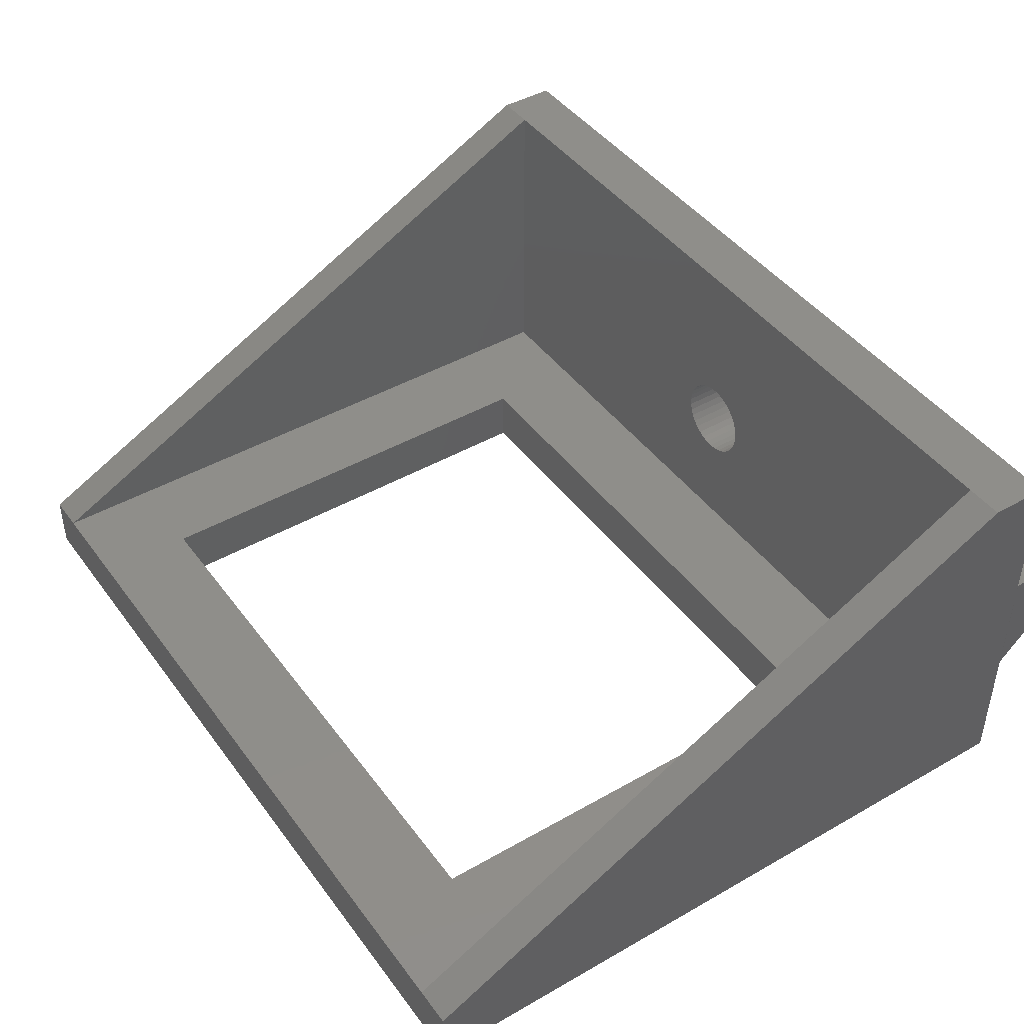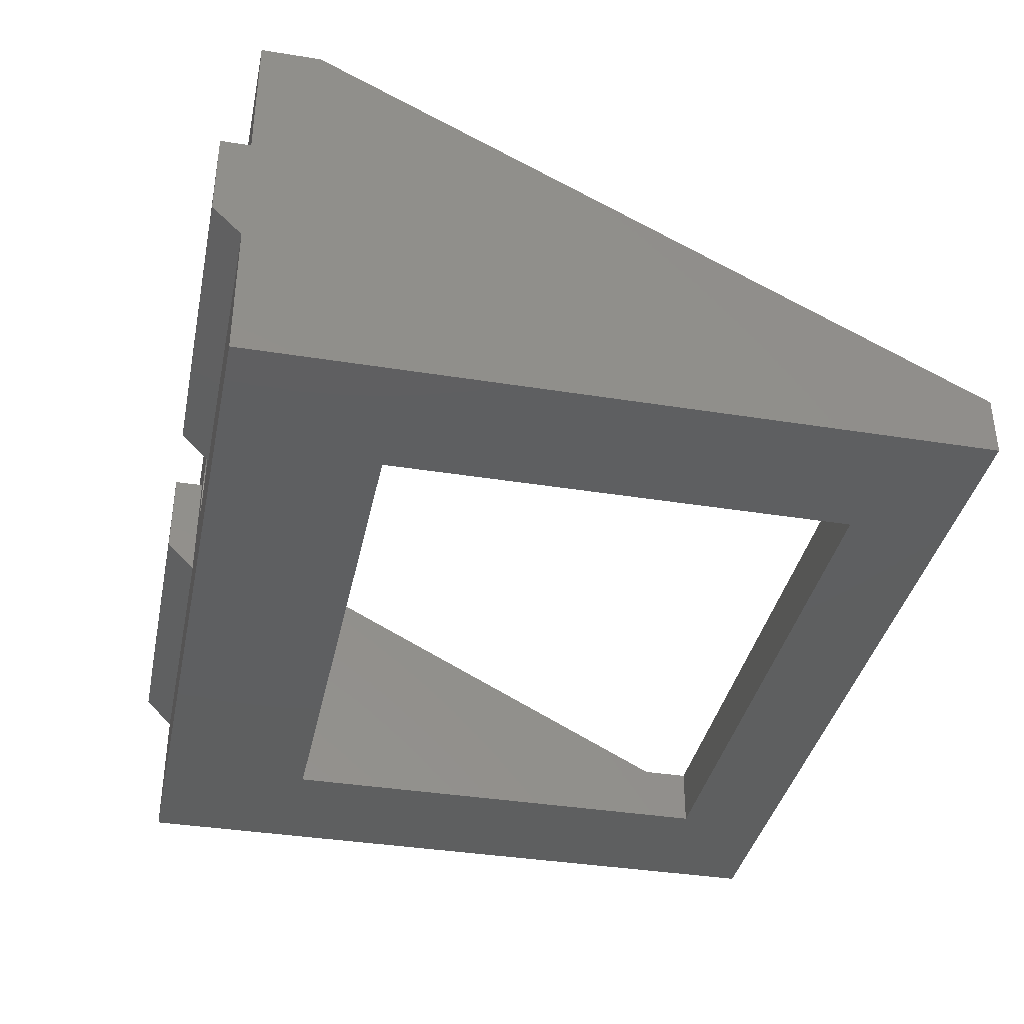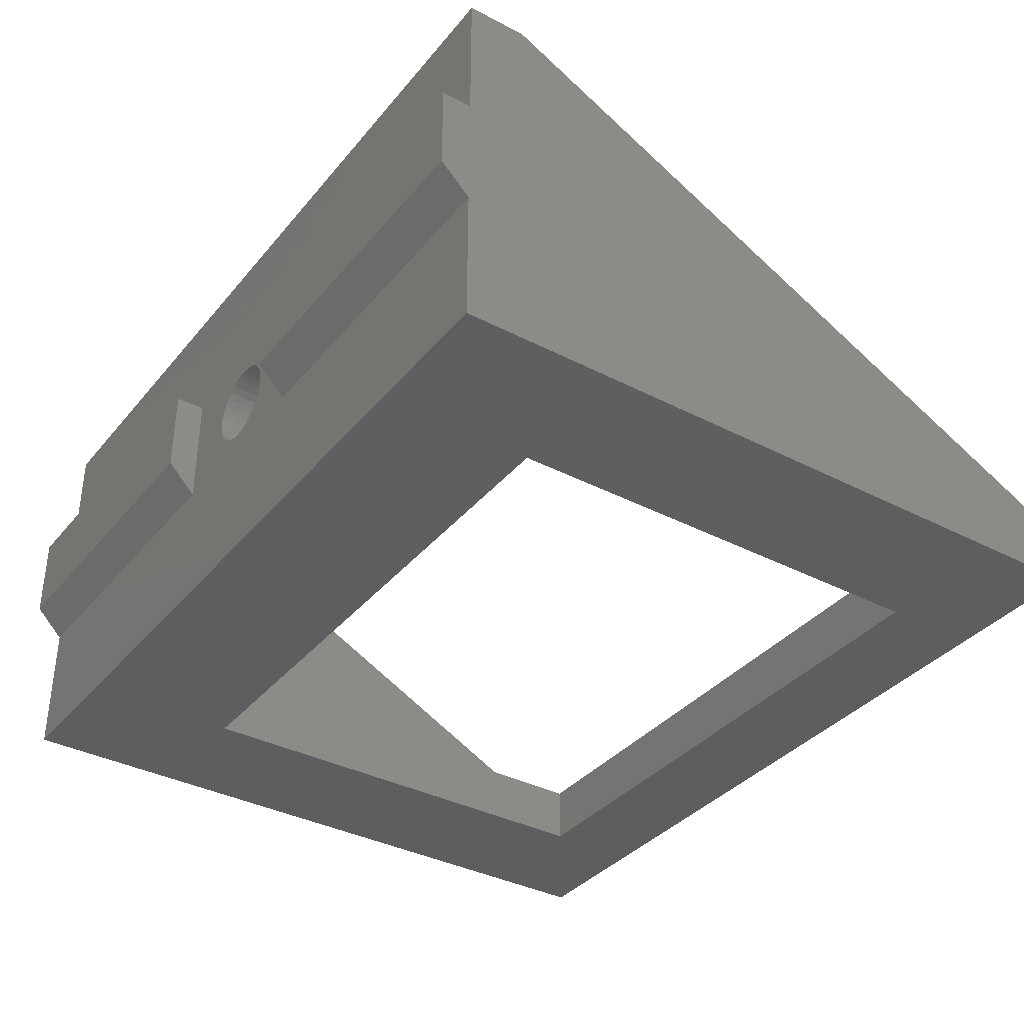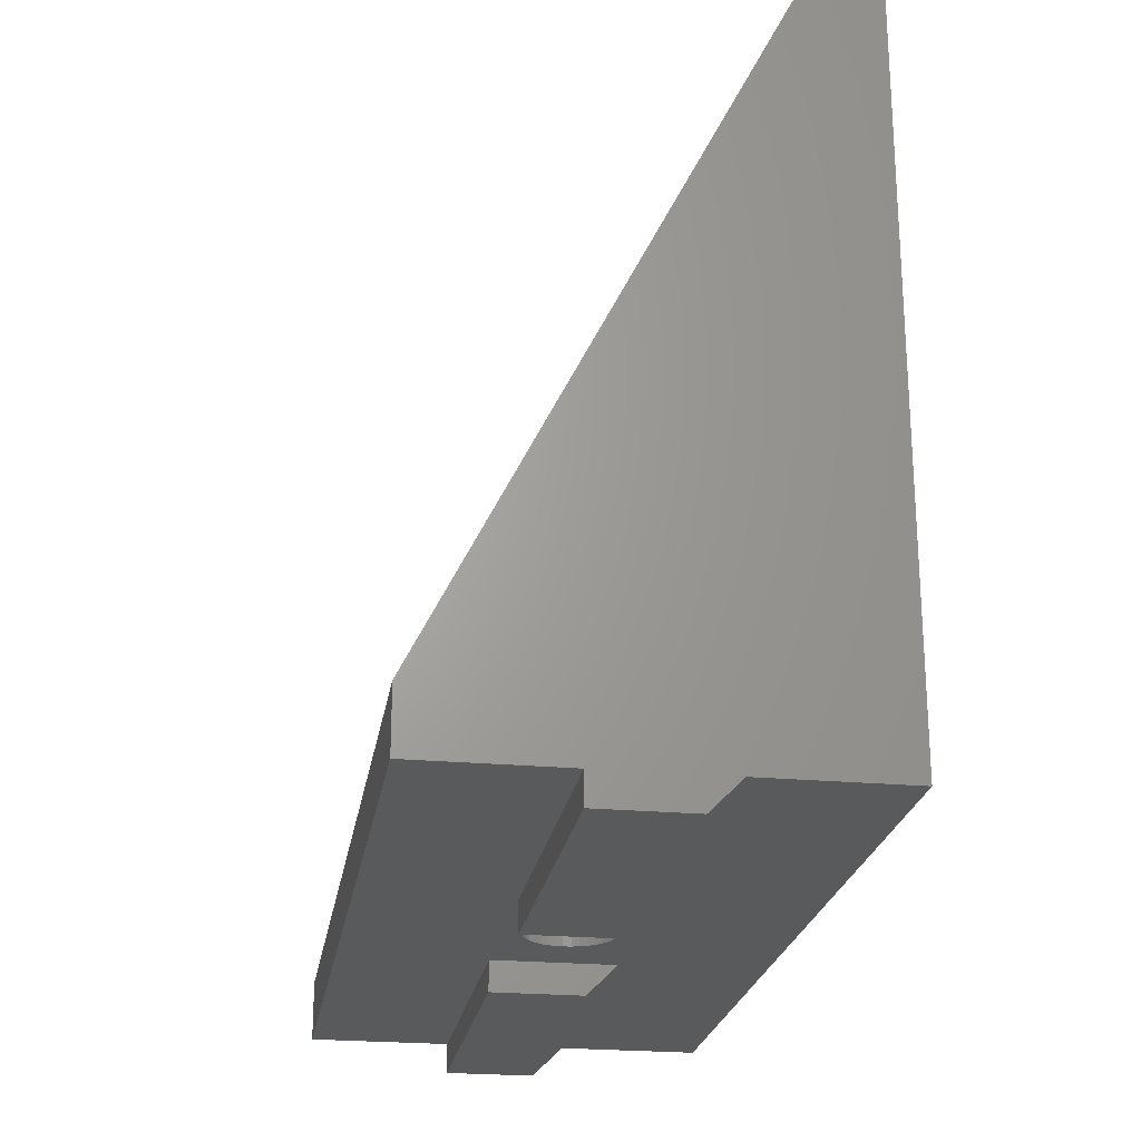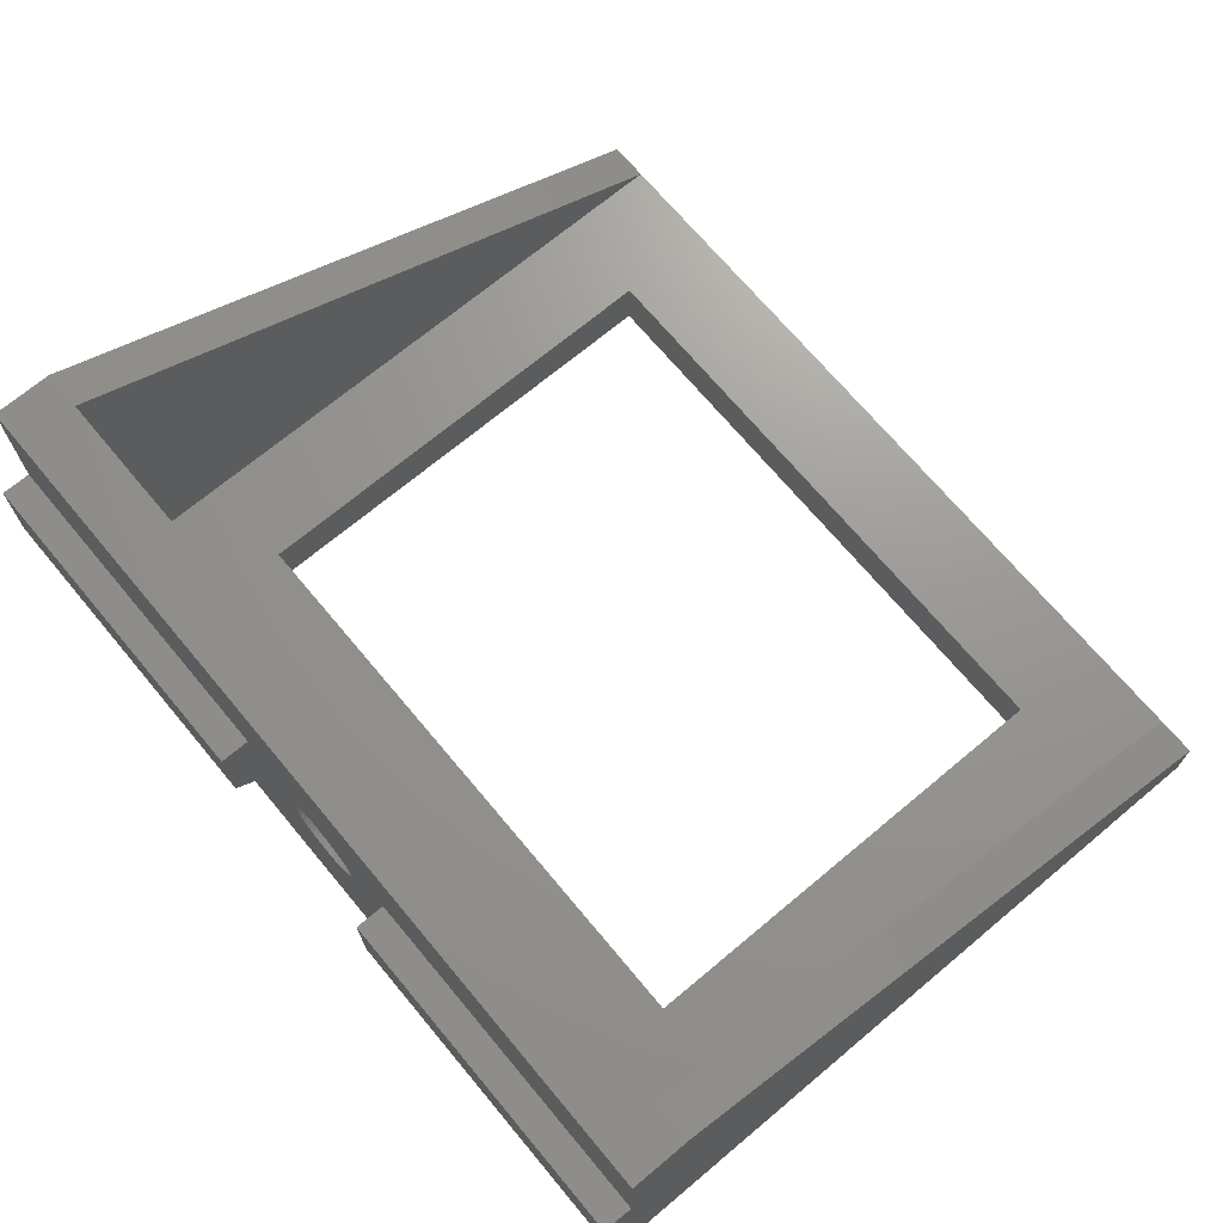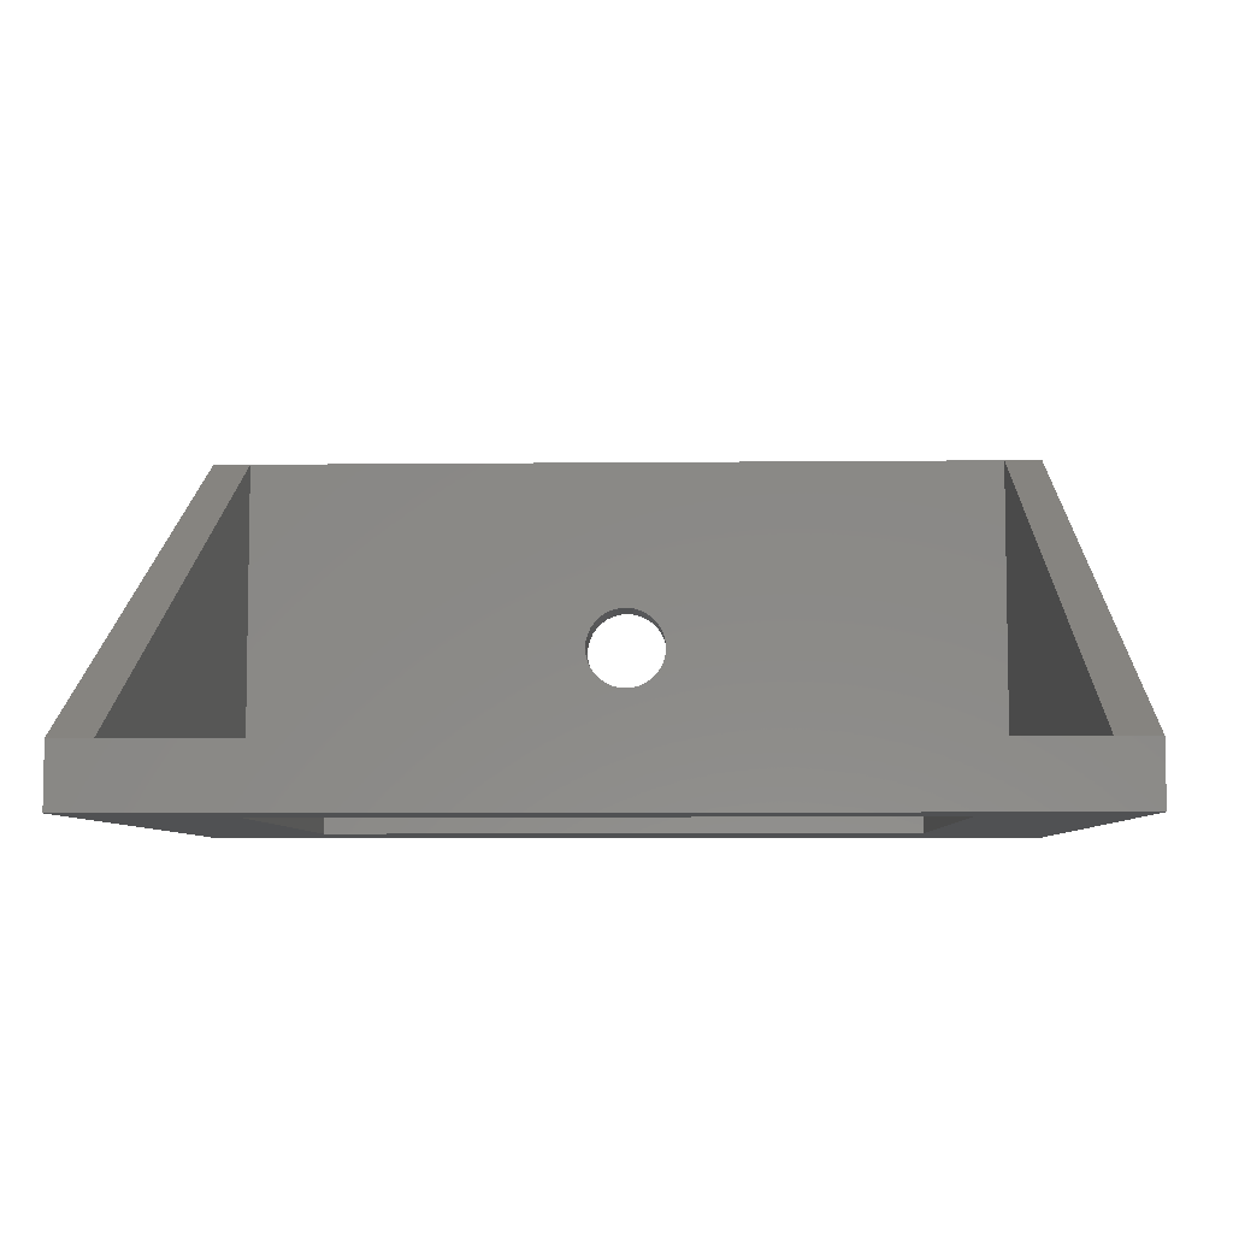
<metadata>
{"format":"stl","ext":"stl","renderer":"f3d","projection":"perspective","resolution":1024,"background":"white","views":[{"elev":44.0,"azim":-123.8,"up":"+Z"},{"elev":-37.3,"azim":78.3,"up":"+Z"},{"elev":-36.3,"azim":55.8,"up":"+Z"},{"elev":-23.4,"azim":81.1,"up":"+Y"},{"elev":70.3,"azim":50.1,"up":"+Z"},{"elev":-6.6,"azim":-178.1,"up":"+Z"}]}
</metadata>
<code>
# stl→obj: 120 verts, 244 faces
v 20.24 36.5 3
v 15.25 31.5 3
v 20.24 3 3
v -15.25 31.5 3
v -20.24 36.5 3
v -15.25 8 3
v 15.25 8 3
v -20.24 3 3
v 22.24 36.5 0
v 22.24 36.5 3
v -22.24 36.5 0
v -22.24 36.5 3
v 22.24 0 0
v 15.25 8 0
v 5 0 0
v -5 0 0
v -15.25 8 0
v -22.24 0 0
v 15.25 31.5 0
v -15.25 31.5 0
v 22.25 0 7
v 22.24 0 13
v 22.25 0 13
v 22.24 0 7
v -22.24 0 7
v -22.25 0 13
v -22.24 0 13
v -22.25 0 7
v 5 0 7
v 5 0 13
v 22.24 0 20
v 5 0 20
v -5 0 20
v -22.24 0 20
v -5 0 13
v -5 0 7
v -0.7353 0 12.02
v 0 0 12.15
v -0.3733 0 12.12
v 0.3733 0 12.12
v -1.075 0 11.86
v -1.382 0 11.65
v -1.647 0 11.38
v -1.862 0 11.07
v -2.02 0 10.74
v -2.117 0 10.37
v -2.15 0 10
v -2.117 0 9.627
v -2.02 0 9.265
v -1.862 0 8.925
v -0.7353 0 7.98
v -0.3733 0 7.883
v -1.075 0 8.138
v -1.382 0 8.353
v -1.647 0 8.618
v 0.7353 0 12.02
v 1.075 0 11.86
v 1.382 0 11.65
v 1.647 0 11.38
v 1.862 0 11.07
v 2.02 0 10.74
v 2.117 0 10.37
v 2.15 0 10
v 2.117 0 9.627
v 2.02 0 9.265
v 1.862 0 8.925
v 1.647 0 8.618
v 0 0 7.85
v 1.382 0 8.353
v 1.075 0 8.138
v 0.7353 0 7.98
v 0.3733 0 7.883
v 20.24 3 20
v 22.24 3 20
v -20.24 3 20
v -22.24 3 20
v 0 3 12.15
v 0.3733 3 12.12
v 0.7353 3 12.02
v 1.075 3 11.86
v 1.382 3 11.65
v 1.647 3 11.38
v 1.862 3 11.07
v 2.02 3 10.74
v 2.117 3 10.37
v 2.15 3 10
v 2.117 3 9.627
v 2.02 3 9.265
v 1.862 3 8.925
v 1.647 3 8.618
v 1.382 3 8.353
v 0.3733 3 7.883
v 0 3 7.85
v 0.7353 3 7.98
v 1.075 3 8.138
v -0.3733 3 12.12
v -0.7353 3 12.02
v -1.075 3 11.86
v -1.382 3 11.65
v -1.647 3 11.38
v -1.862 3 11.07
v -2.02 3 10.74
v -2.117 3 10.37
v -2.15 3 10
v -2.117 3 9.627
v -2.02 3 9.265
v -1.862 3 8.925
v -1.647 3 8.618
v -1.382 3 8.353
v -1.075 3 8.138
v -0.7353 3 7.98
v -0.3733 3 7.883
v 22.25 -1.5 13
v 5 -1.5 13
v -5 -1.5 13
v -22.25 -1.5 13
v 22.25 -1.5 8.5
v 5 -1.5 8.5
v -22.25 -1.5 8.5
v -5 -1.5 8.5
f 1 2 3
f 1 4 2
f 4 5 6
f 5 4 1
f 7 3 2
f 6 3 7
f 6 8 3
f 8 6 5
f 9 1 10
f 1 9 5
f 11 5 9
f 5 11 12
f 13 14 9
f 15 14 13
f 16 14 15
f 16 17 14
f 11 17 18
f 18 17 16
f 19 9 14
f 20 9 19
f 20 11 9
f 17 11 20
f 21 22 23
f 22 21 24
f 25 26 27
f 26 25 28
f 15 24 29
f 24 15 13
f 30 31 32
f 31 30 22
f 27 33 34
f 33 27 35
f 18 36 25
f 36 18 16
f 37 33 35
f 38 33 39
f 40 32 38
f 33 38 32
f 33 37 39
f 35 41 37
f 35 42 41
f 35 43 42
f 35 44 43
f 35 45 44
f 35 46 45
f 35 47 46
f 36 47 35
f 47 36 48
f 48 36 49
f 49 36 50
f 51 16 52
f 16 51 36
f 53 36 51
f 54 36 53
f 55 36 54
f 50 36 55
f 56 32 40
f 32 56 30
f 57 30 56
f 58 30 57
f 59 30 58
f 60 30 59
f 61 30 60
f 62 30 61
f 63 30 62
f 29 63 64
f 29 64 65
f 29 65 66
f 29 66 67
f 52 16 68
f 63 29 30
f 69 29 67
f 70 29 69
f 71 29 70
f 15 71 72
f 15 68 16
f 68 15 72
f 71 15 29
f 73 31 74
f 73 32 31
f 73 33 32
f 75 33 73
f 34 75 76
f 75 34 33
f 73 77 75
f 73 78 77
f 73 79 78
f 73 80 79
f 73 81 80
f 73 82 81
f 73 83 82
f 73 84 83
f 73 85 84
f 3 85 73
f 85 3 86
f 86 3 87
f 87 3 88
f 88 3 89
f 89 3 90
f 90 3 91
f 92 3 93
f 94 3 92
f 95 3 94
f 91 3 95
f 96 75 77
f 97 75 96
f 98 75 97
f 99 75 98
f 100 75 99
f 101 75 100
f 102 75 101
f 103 75 102
f 8 103 104
f 8 104 105
f 8 105 106
f 8 106 107
f 8 107 108
f 8 108 109
f 8 109 110
f 8 93 3
f 103 8 75
f 111 8 110
f 112 8 111
f 93 8 112
f 75 8 5
f 12 75 5
f 75 12 76
f 18 12 11
f 12 18 25
f 12 25 76
f 27 76 25
f 76 27 34
f 1 3 73
f 24 10 74
f 22 74 31
f 24 74 22
f 13 10 24
f 10 13 9
f 1 74 10
f 74 1 73
f 22 113 23
f 30 113 22
f 113 30 114
f 27 115 35
f 116 27 26
f 27 116 115
f 29 117 118
f 24 117 29
f 117 24 21
f 25 119 28
f 119 25 120
f 120 25 36
f 117 23 113
f 23 117 21
f 119 26 28
f 26 119 116
f 118 113 114
f 113 118 117
f 119 115 116
f 115 119 120
f 64 86 87
f 86 64 63
f 47 105 104
f 105 47 48
f 112 68 93
f 68 112 52
f 38 78 40
f 78 38 77
f 69 90 91
f 90 69 67
f 55 109 108
f 109 55 54
f 110 51 111
f 51 110 53
f 66 88 89
f 88 66 65
f 65 87 88
f 87 65 64
f 67 89 90
f 89 67 66
f 94 70 95
f 70 94 71
f 95 69 91
f 69 95 70
f 49 107 106
f 107 49 50
f 50 108 107
f 108 50 55
f 48 106 105
f 106 48 49
f 109 53 110
f 53 109 54
f 111 52 112
f 52 111 51
f 62 84 85
f 84 62 61
f 40 79 56
f 79 40 78
f 92 71 94
f 71 92 72
f 93 72 92
f 72 93 68
f 60 82 83
f 82 60 59
f 46 104 103
f 104 46 47
f 57 81 58
f 81 57 80
f 56 80 57
f 80 56 79
f 63 85 86
f 85 63 62
f 61 83 84
f 83 61 60
f 37 96 39
f 96 37 97
f 42 100 99
f 100 42 43
f 44 102 101
f 102 44 45
f 45 103 102
f 103 45 46
f 59 81 82
f 81 59 58
f 42 98 41
f 98 42 99
f 43 101 100
f 101 43 44
f 39 77 38
f 77 39 96
f 41 97 37
f 97 41 98
f 120 35 115
f 35 120 36
f 118 30 29
f 30 118 114
f 6 20 4
f 20 6 17
f 14 2 19
f 2 14 7
f 20 2 4
f 2 20 19
f 14 6 7
f 6 14 17

</code>
